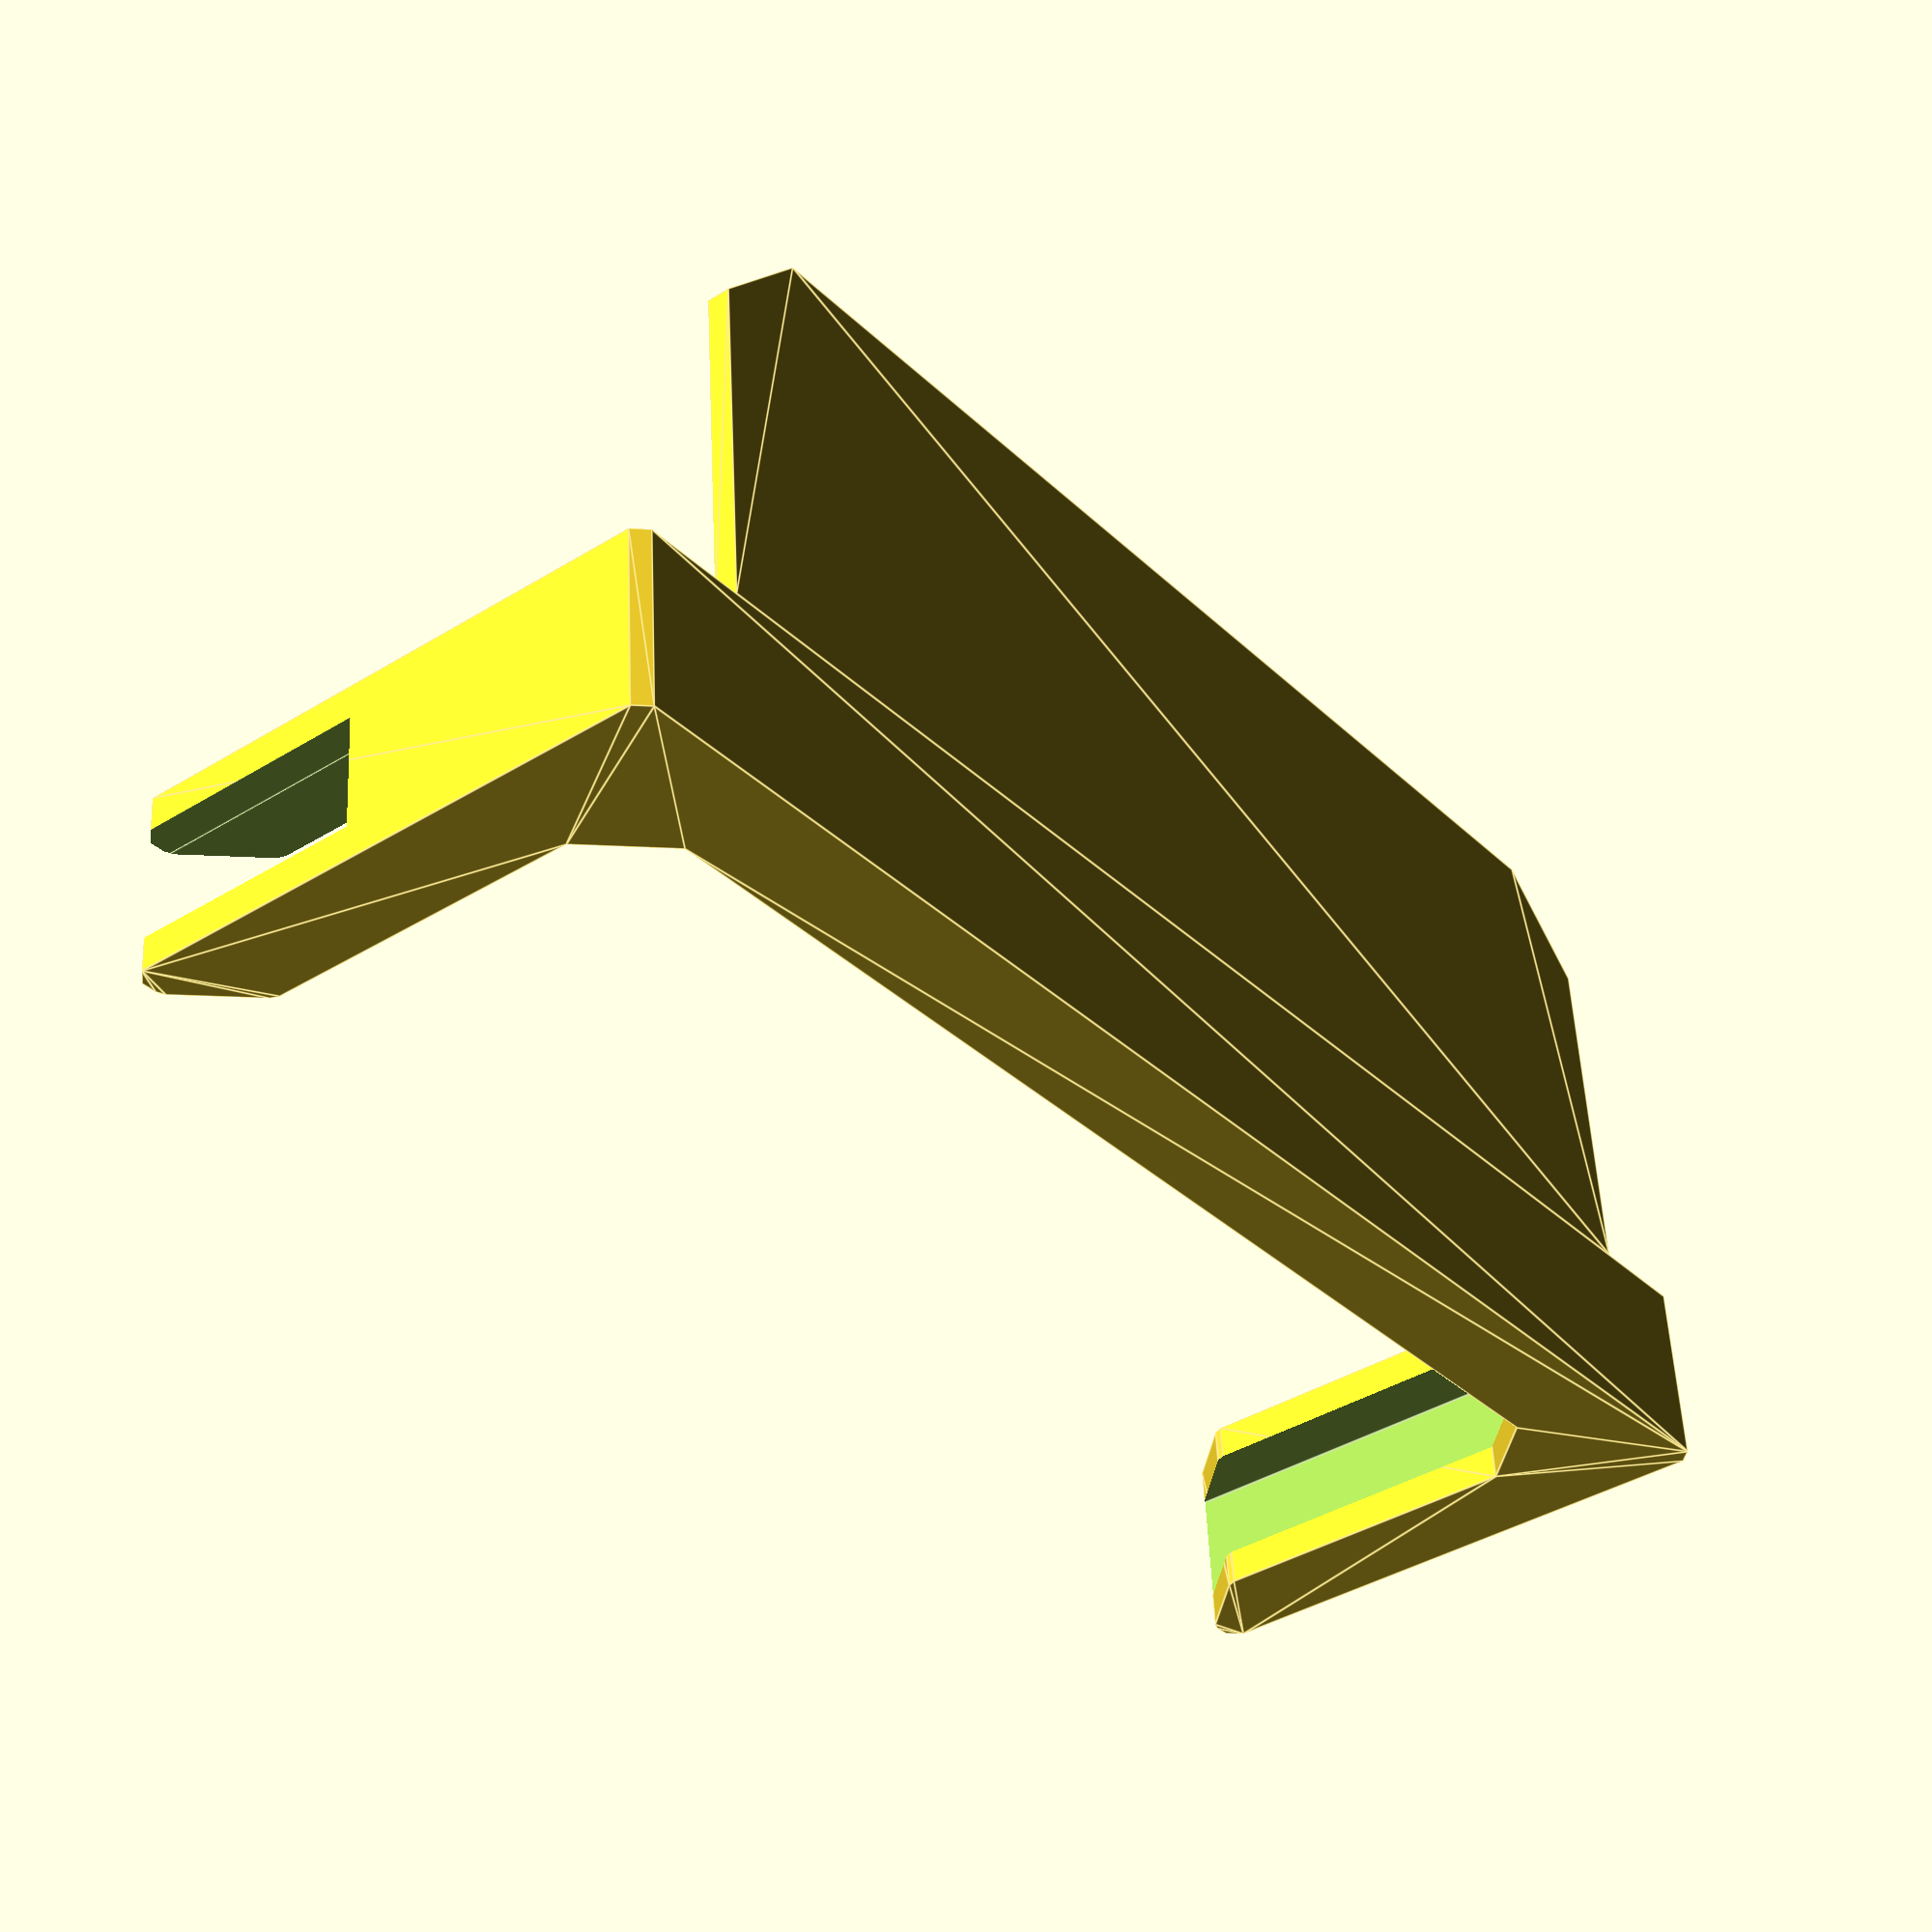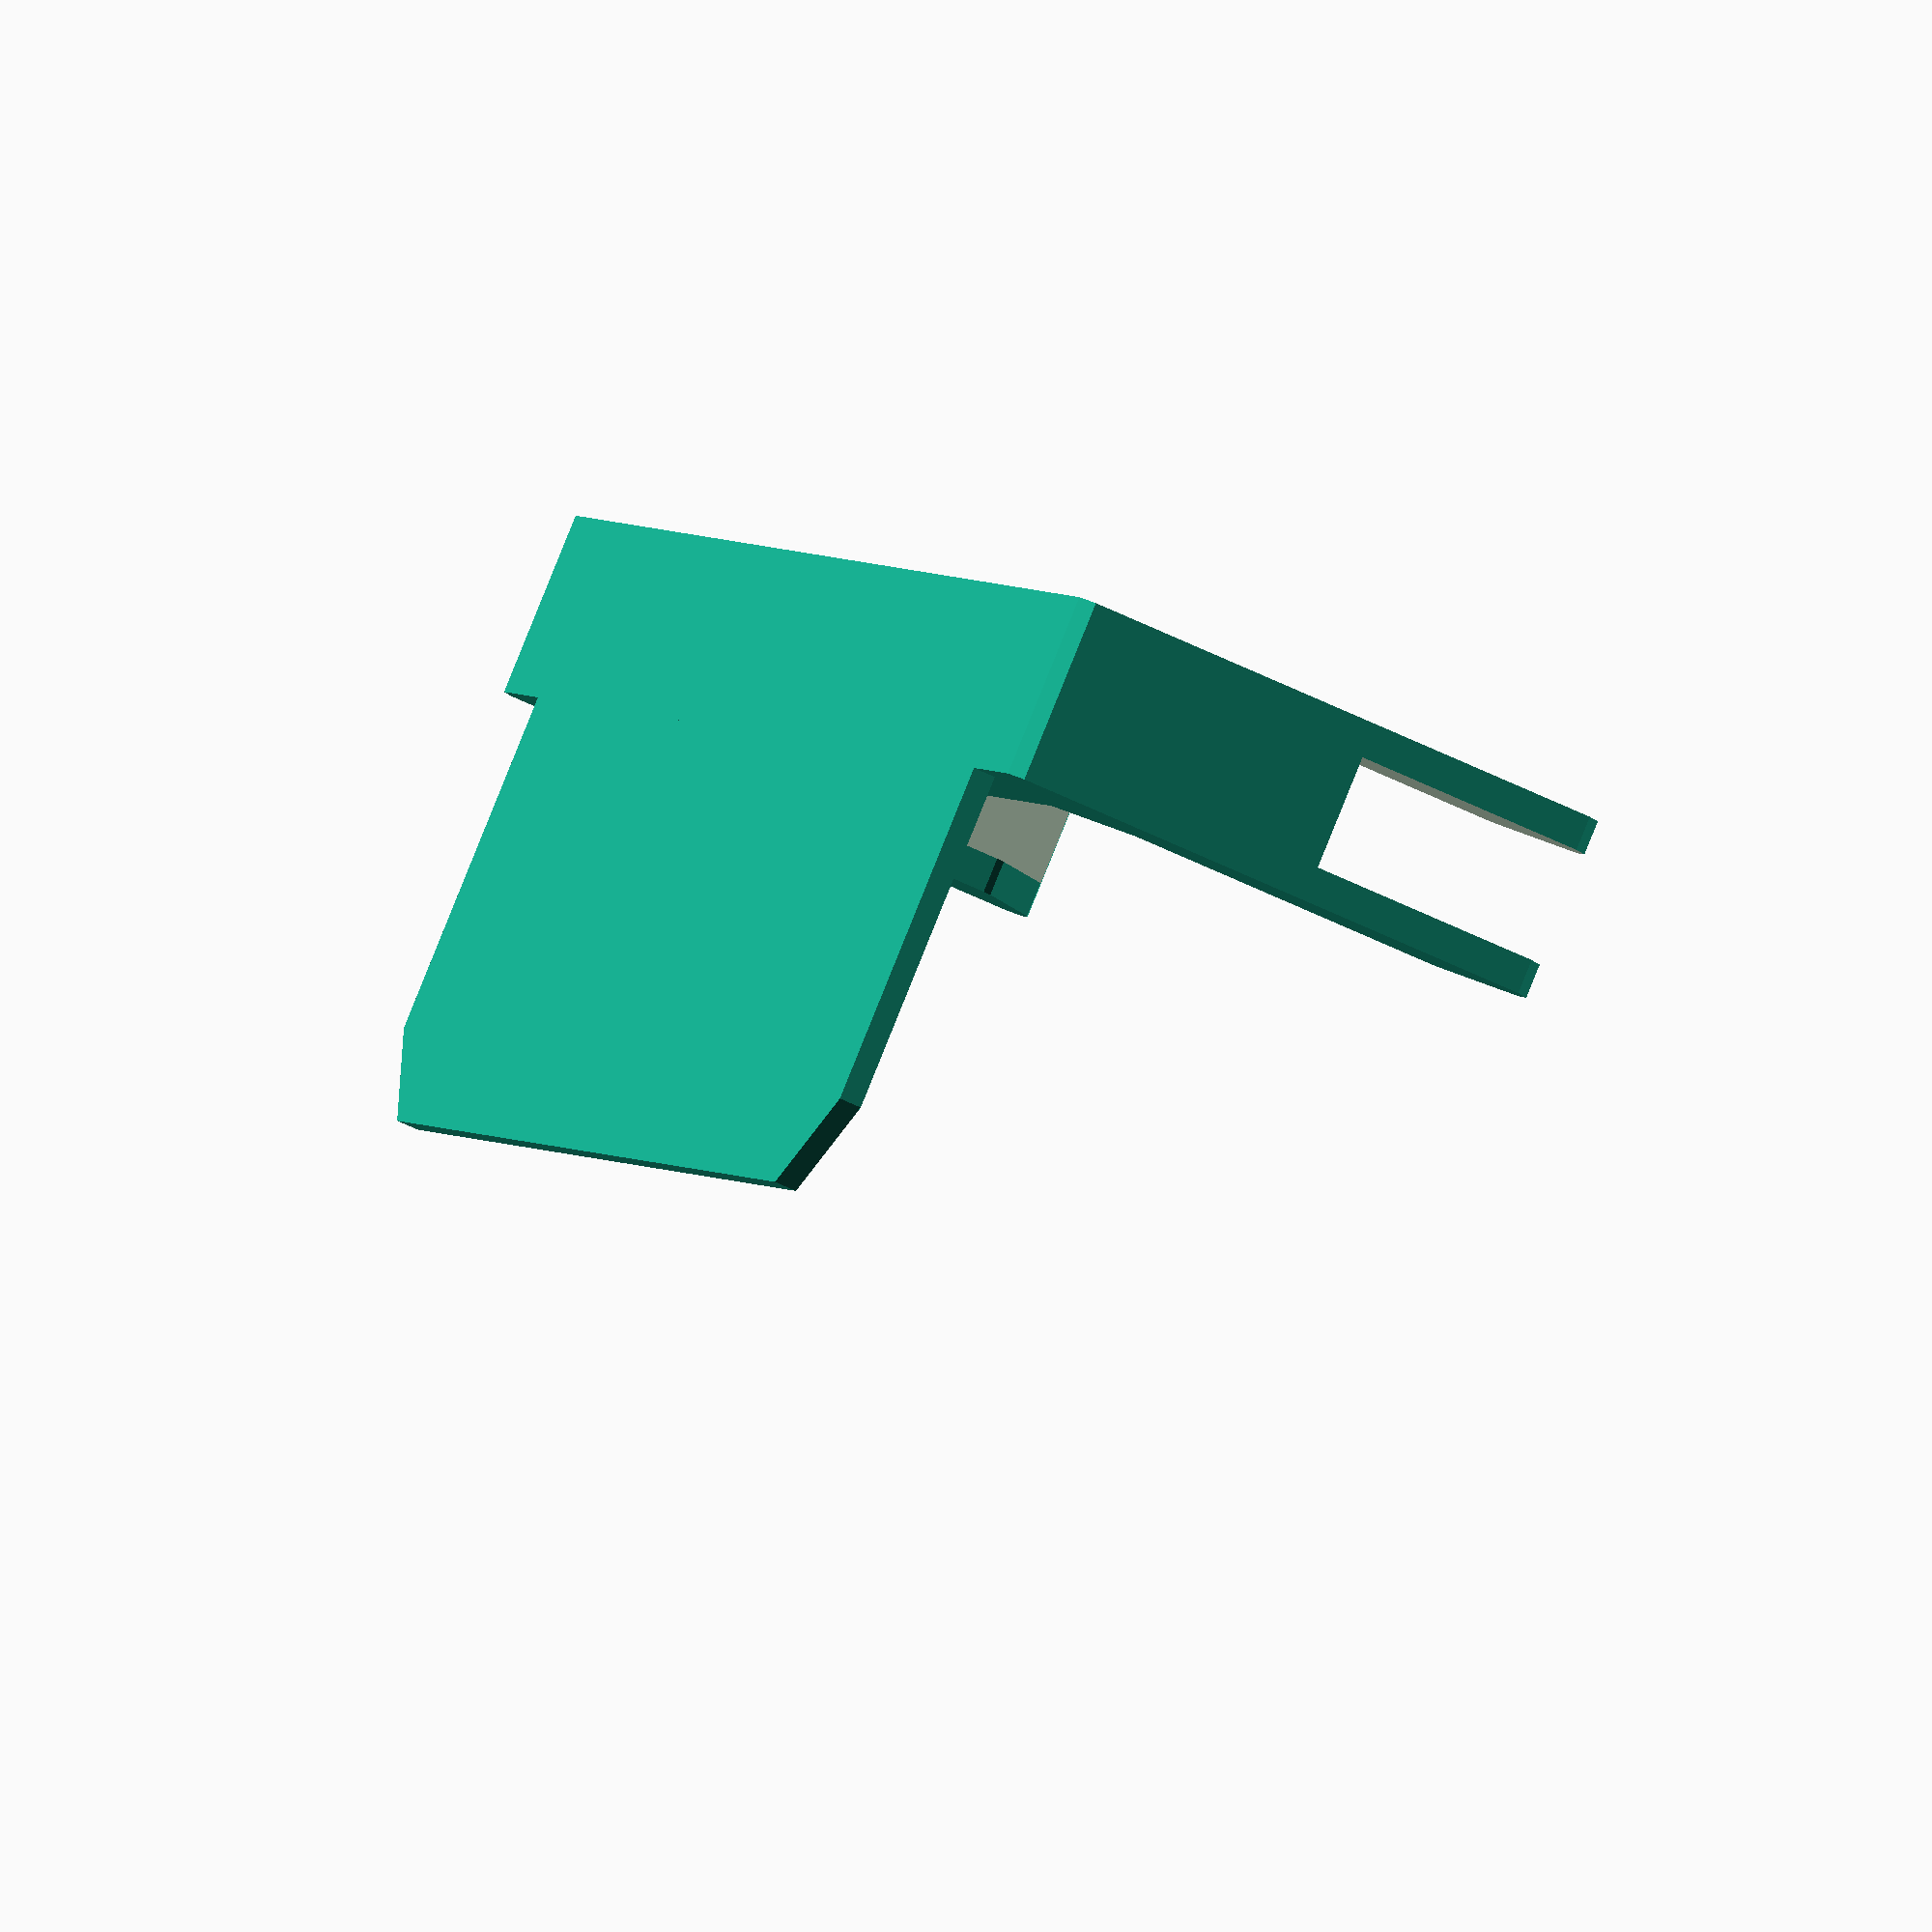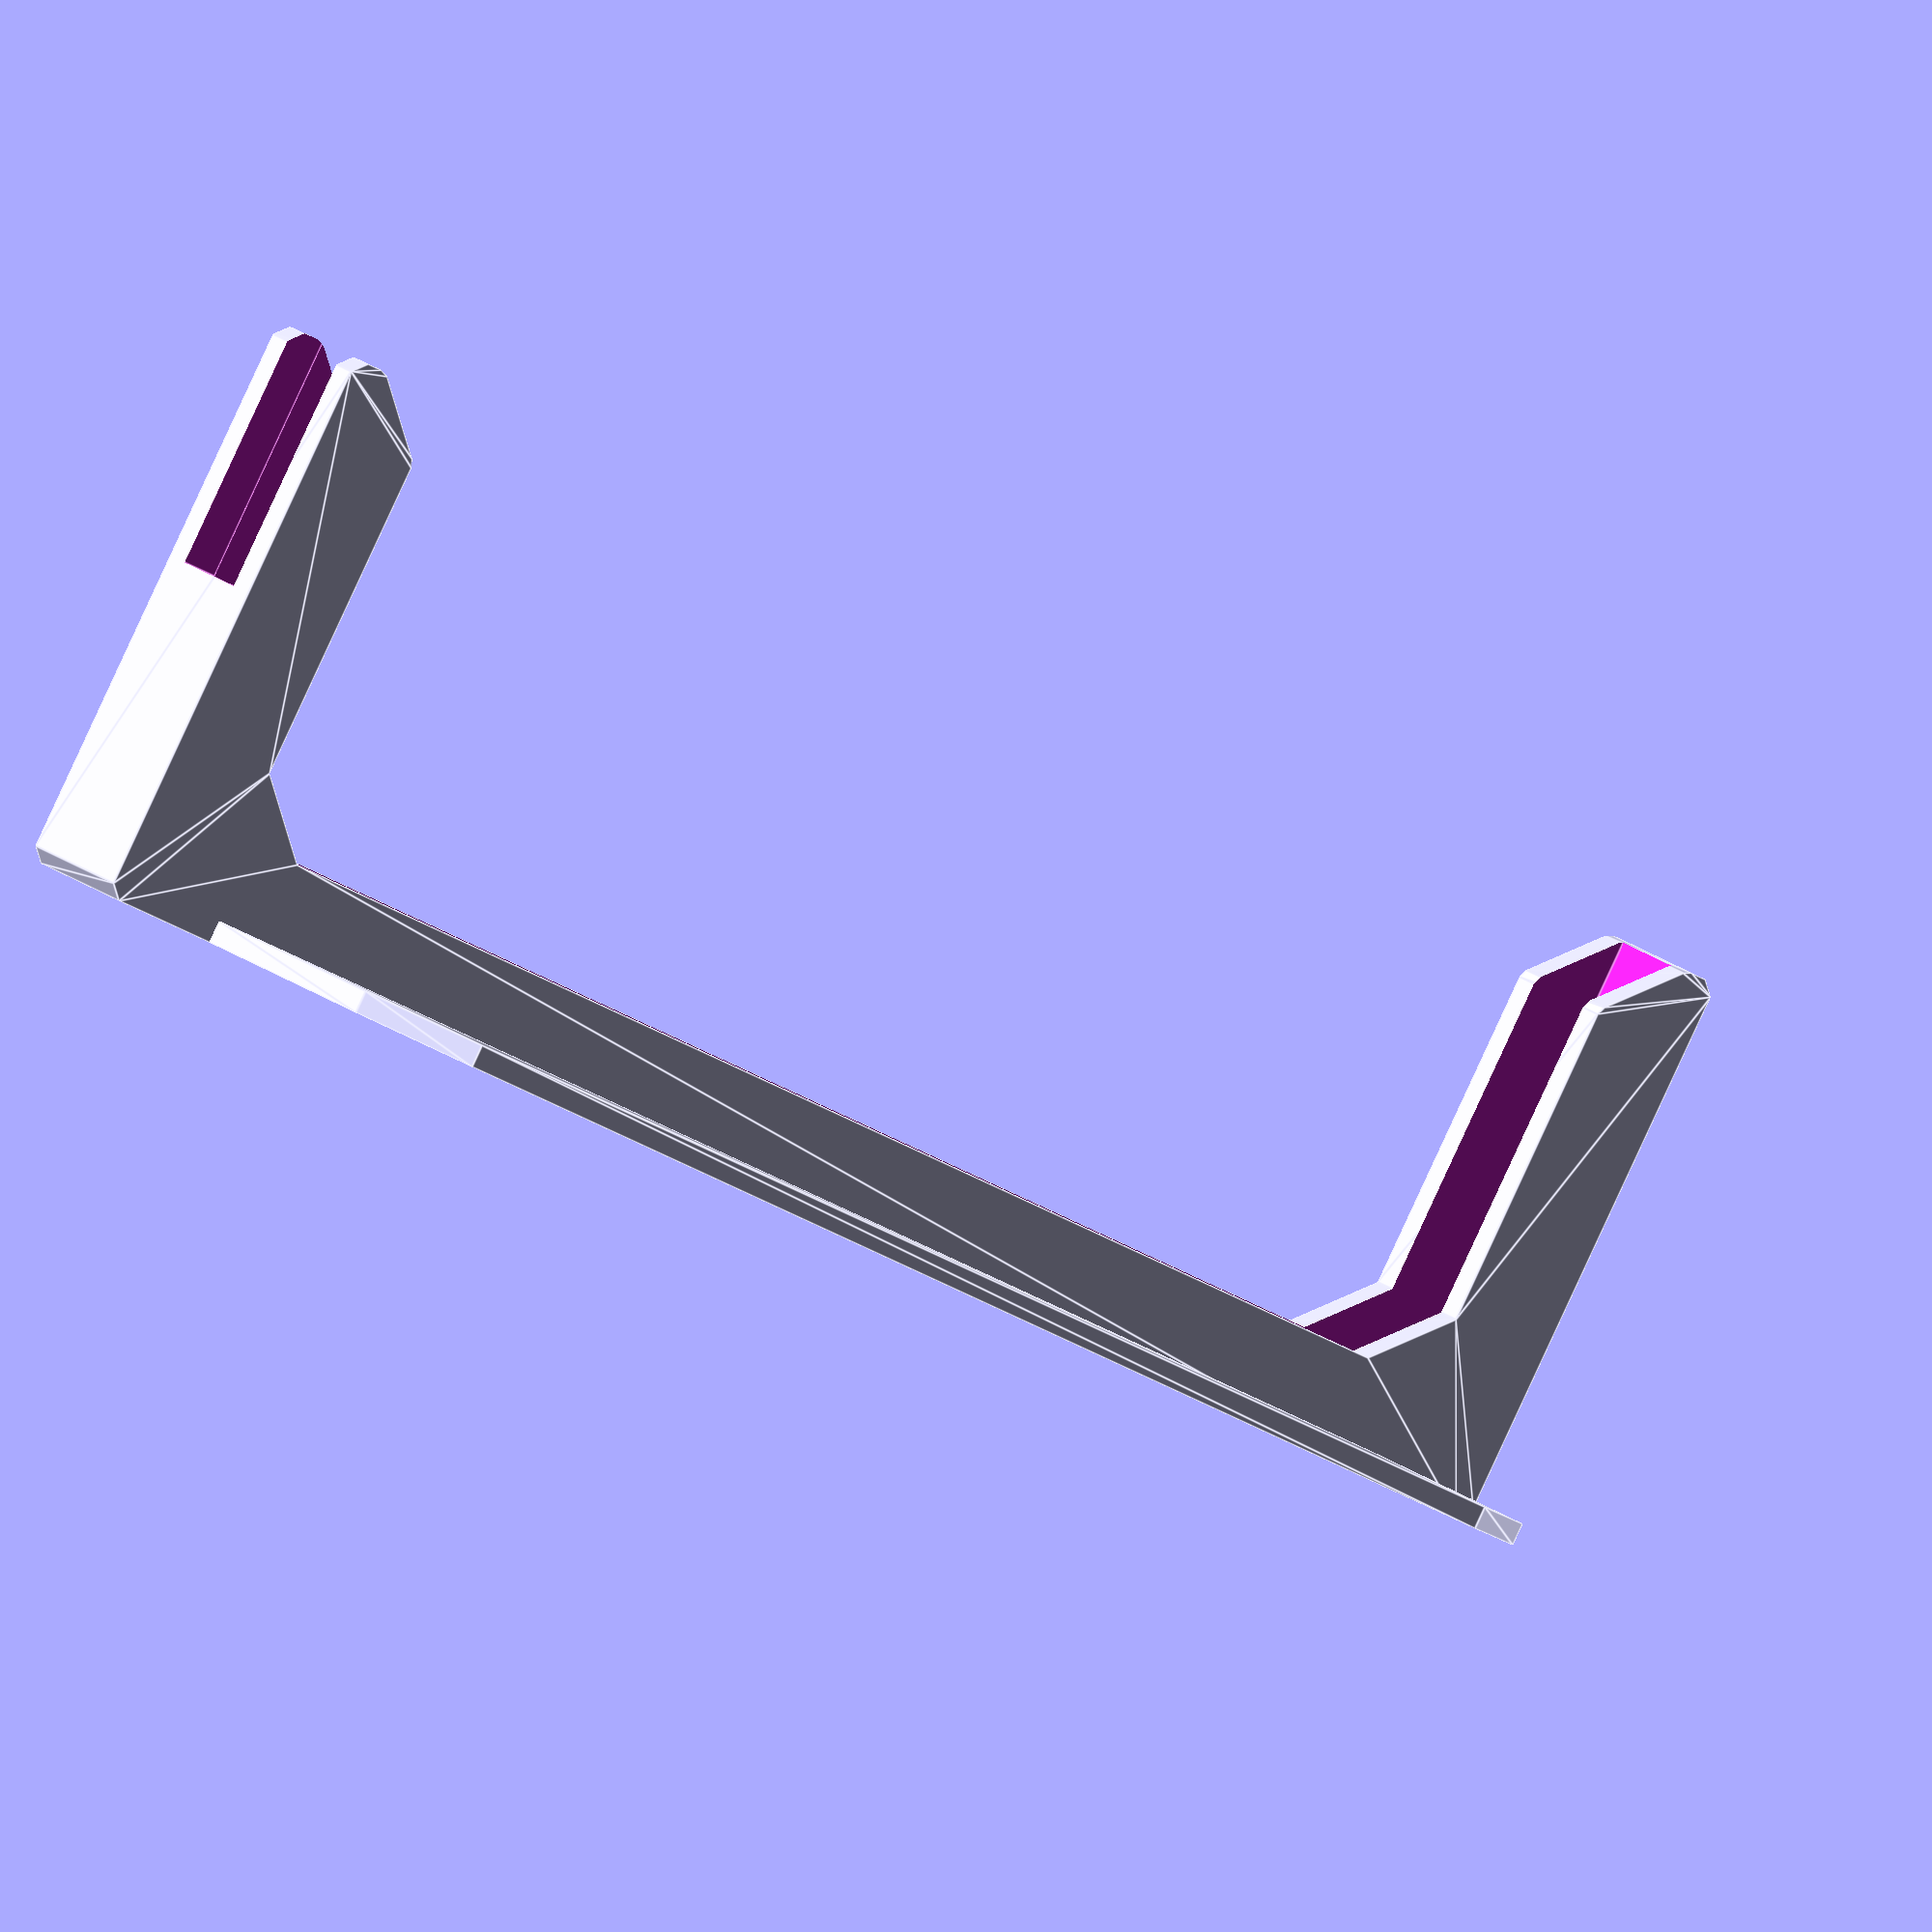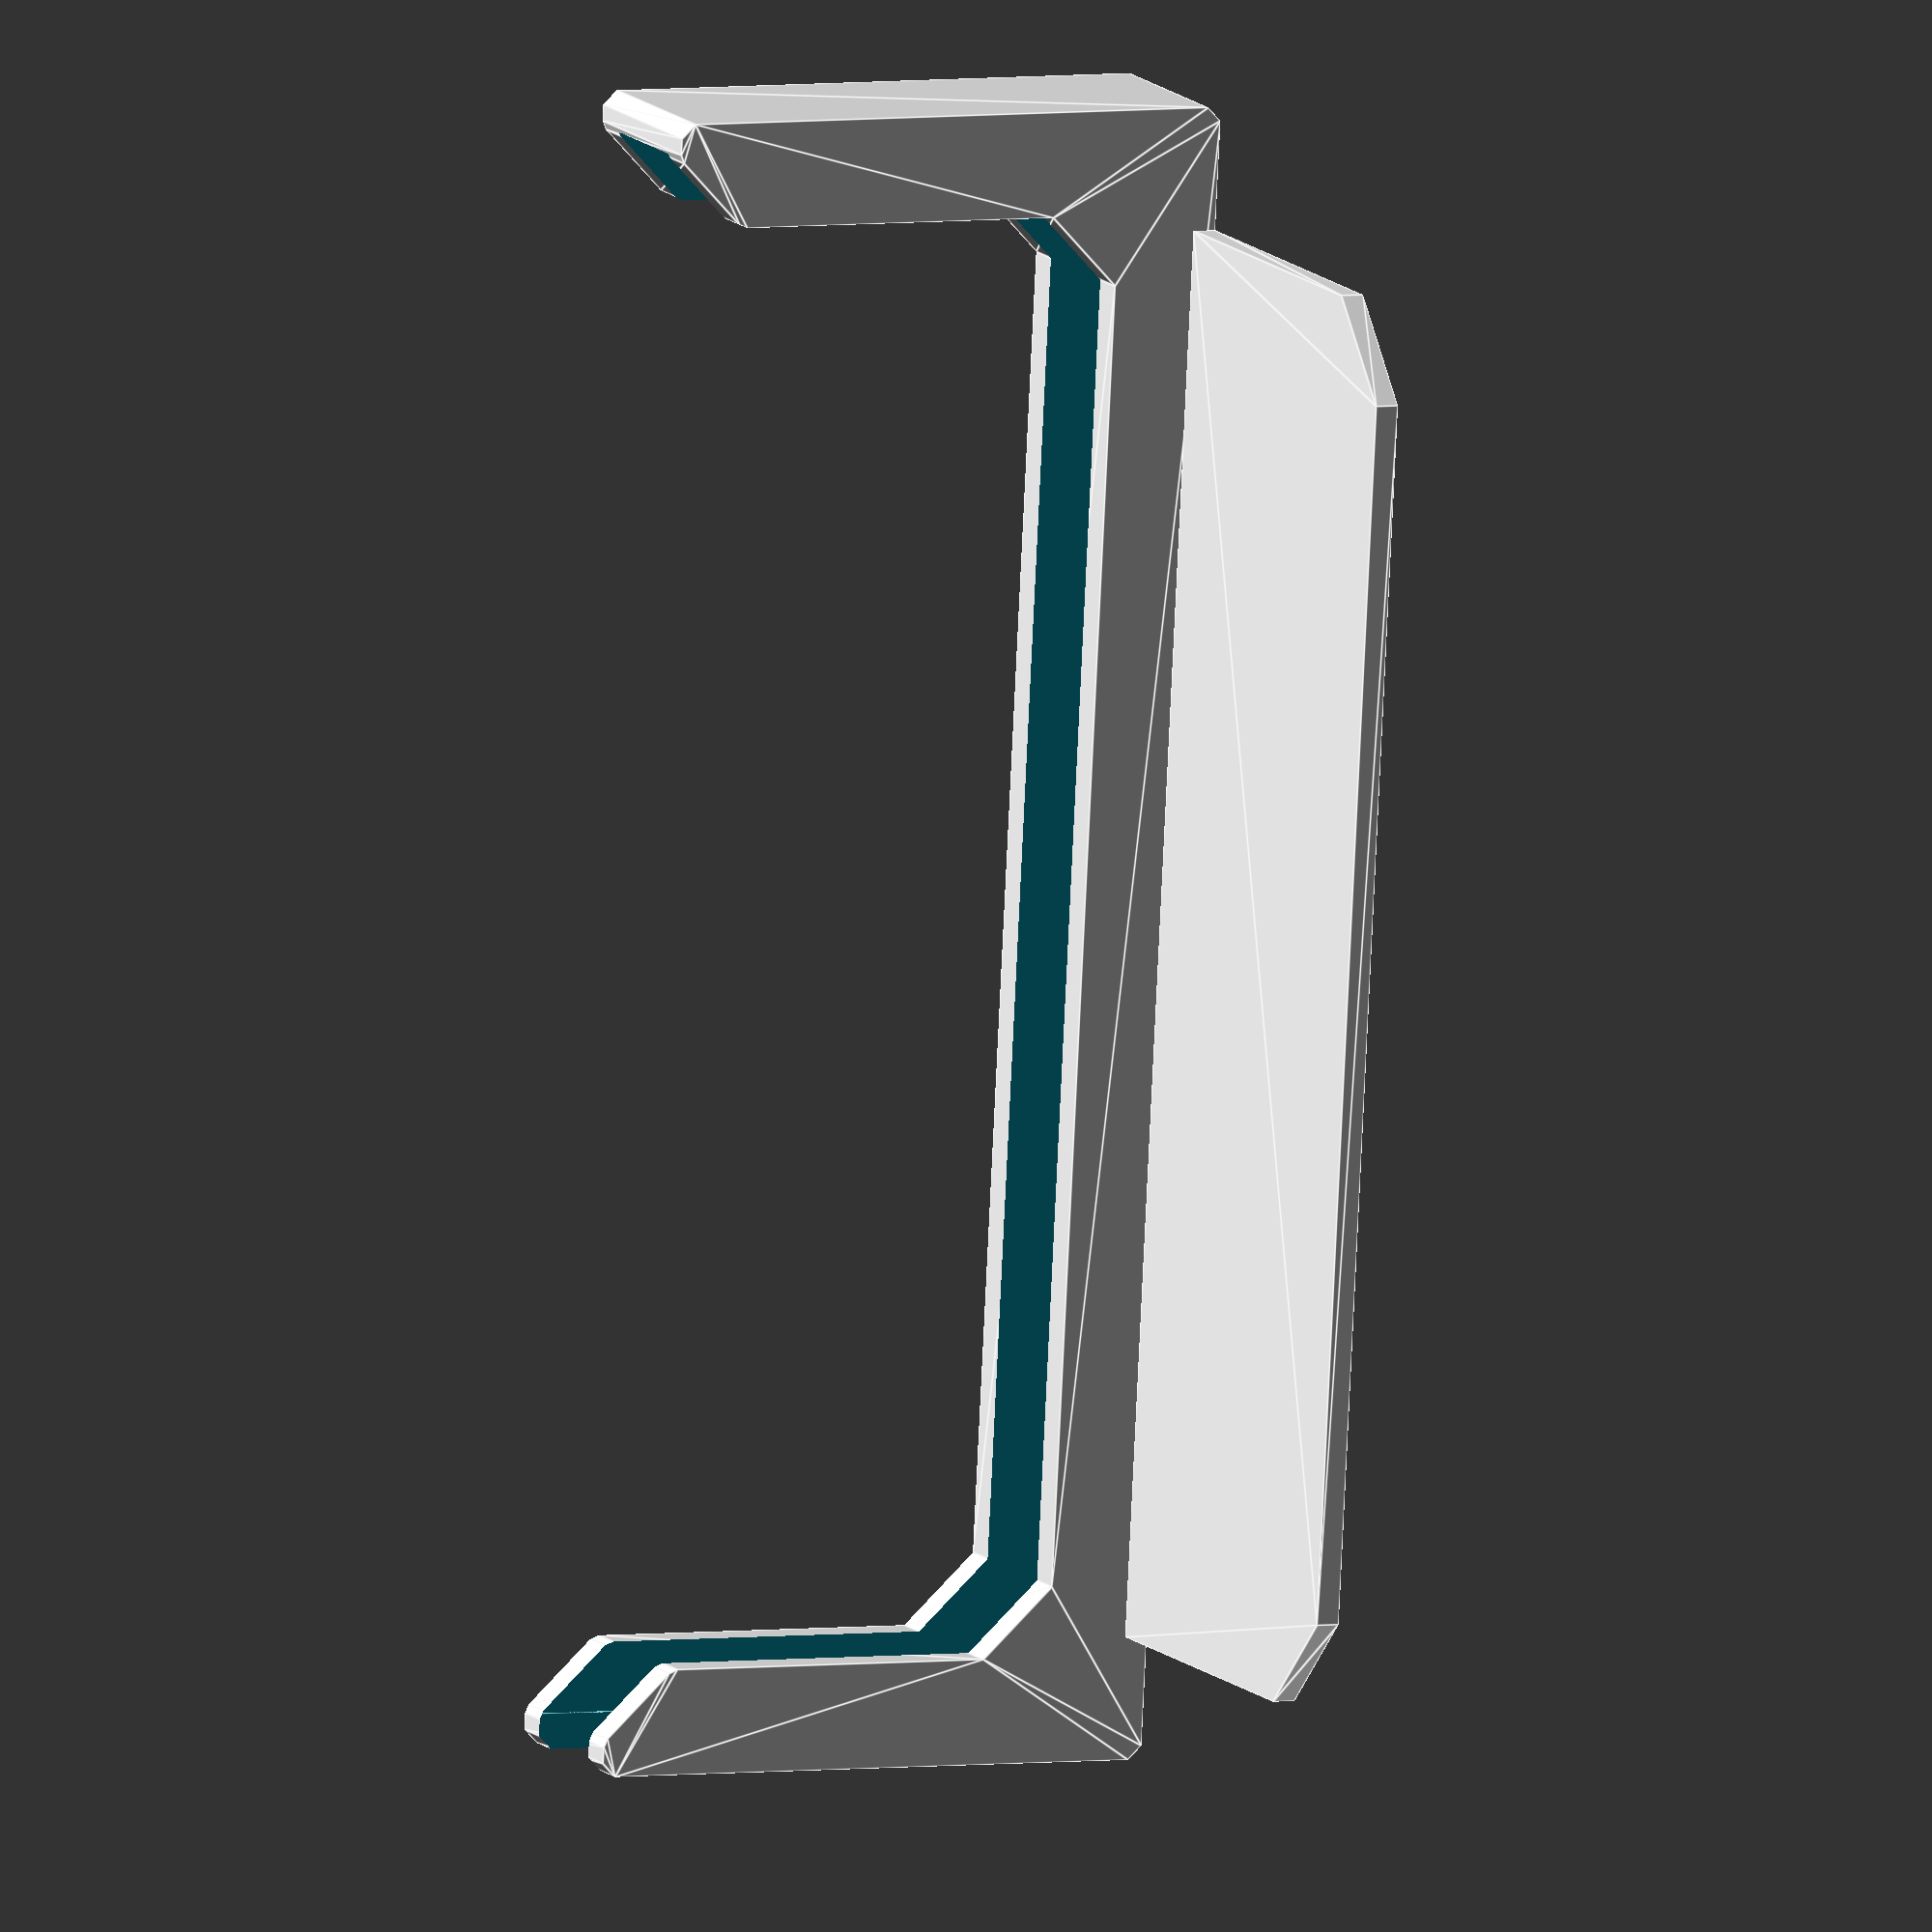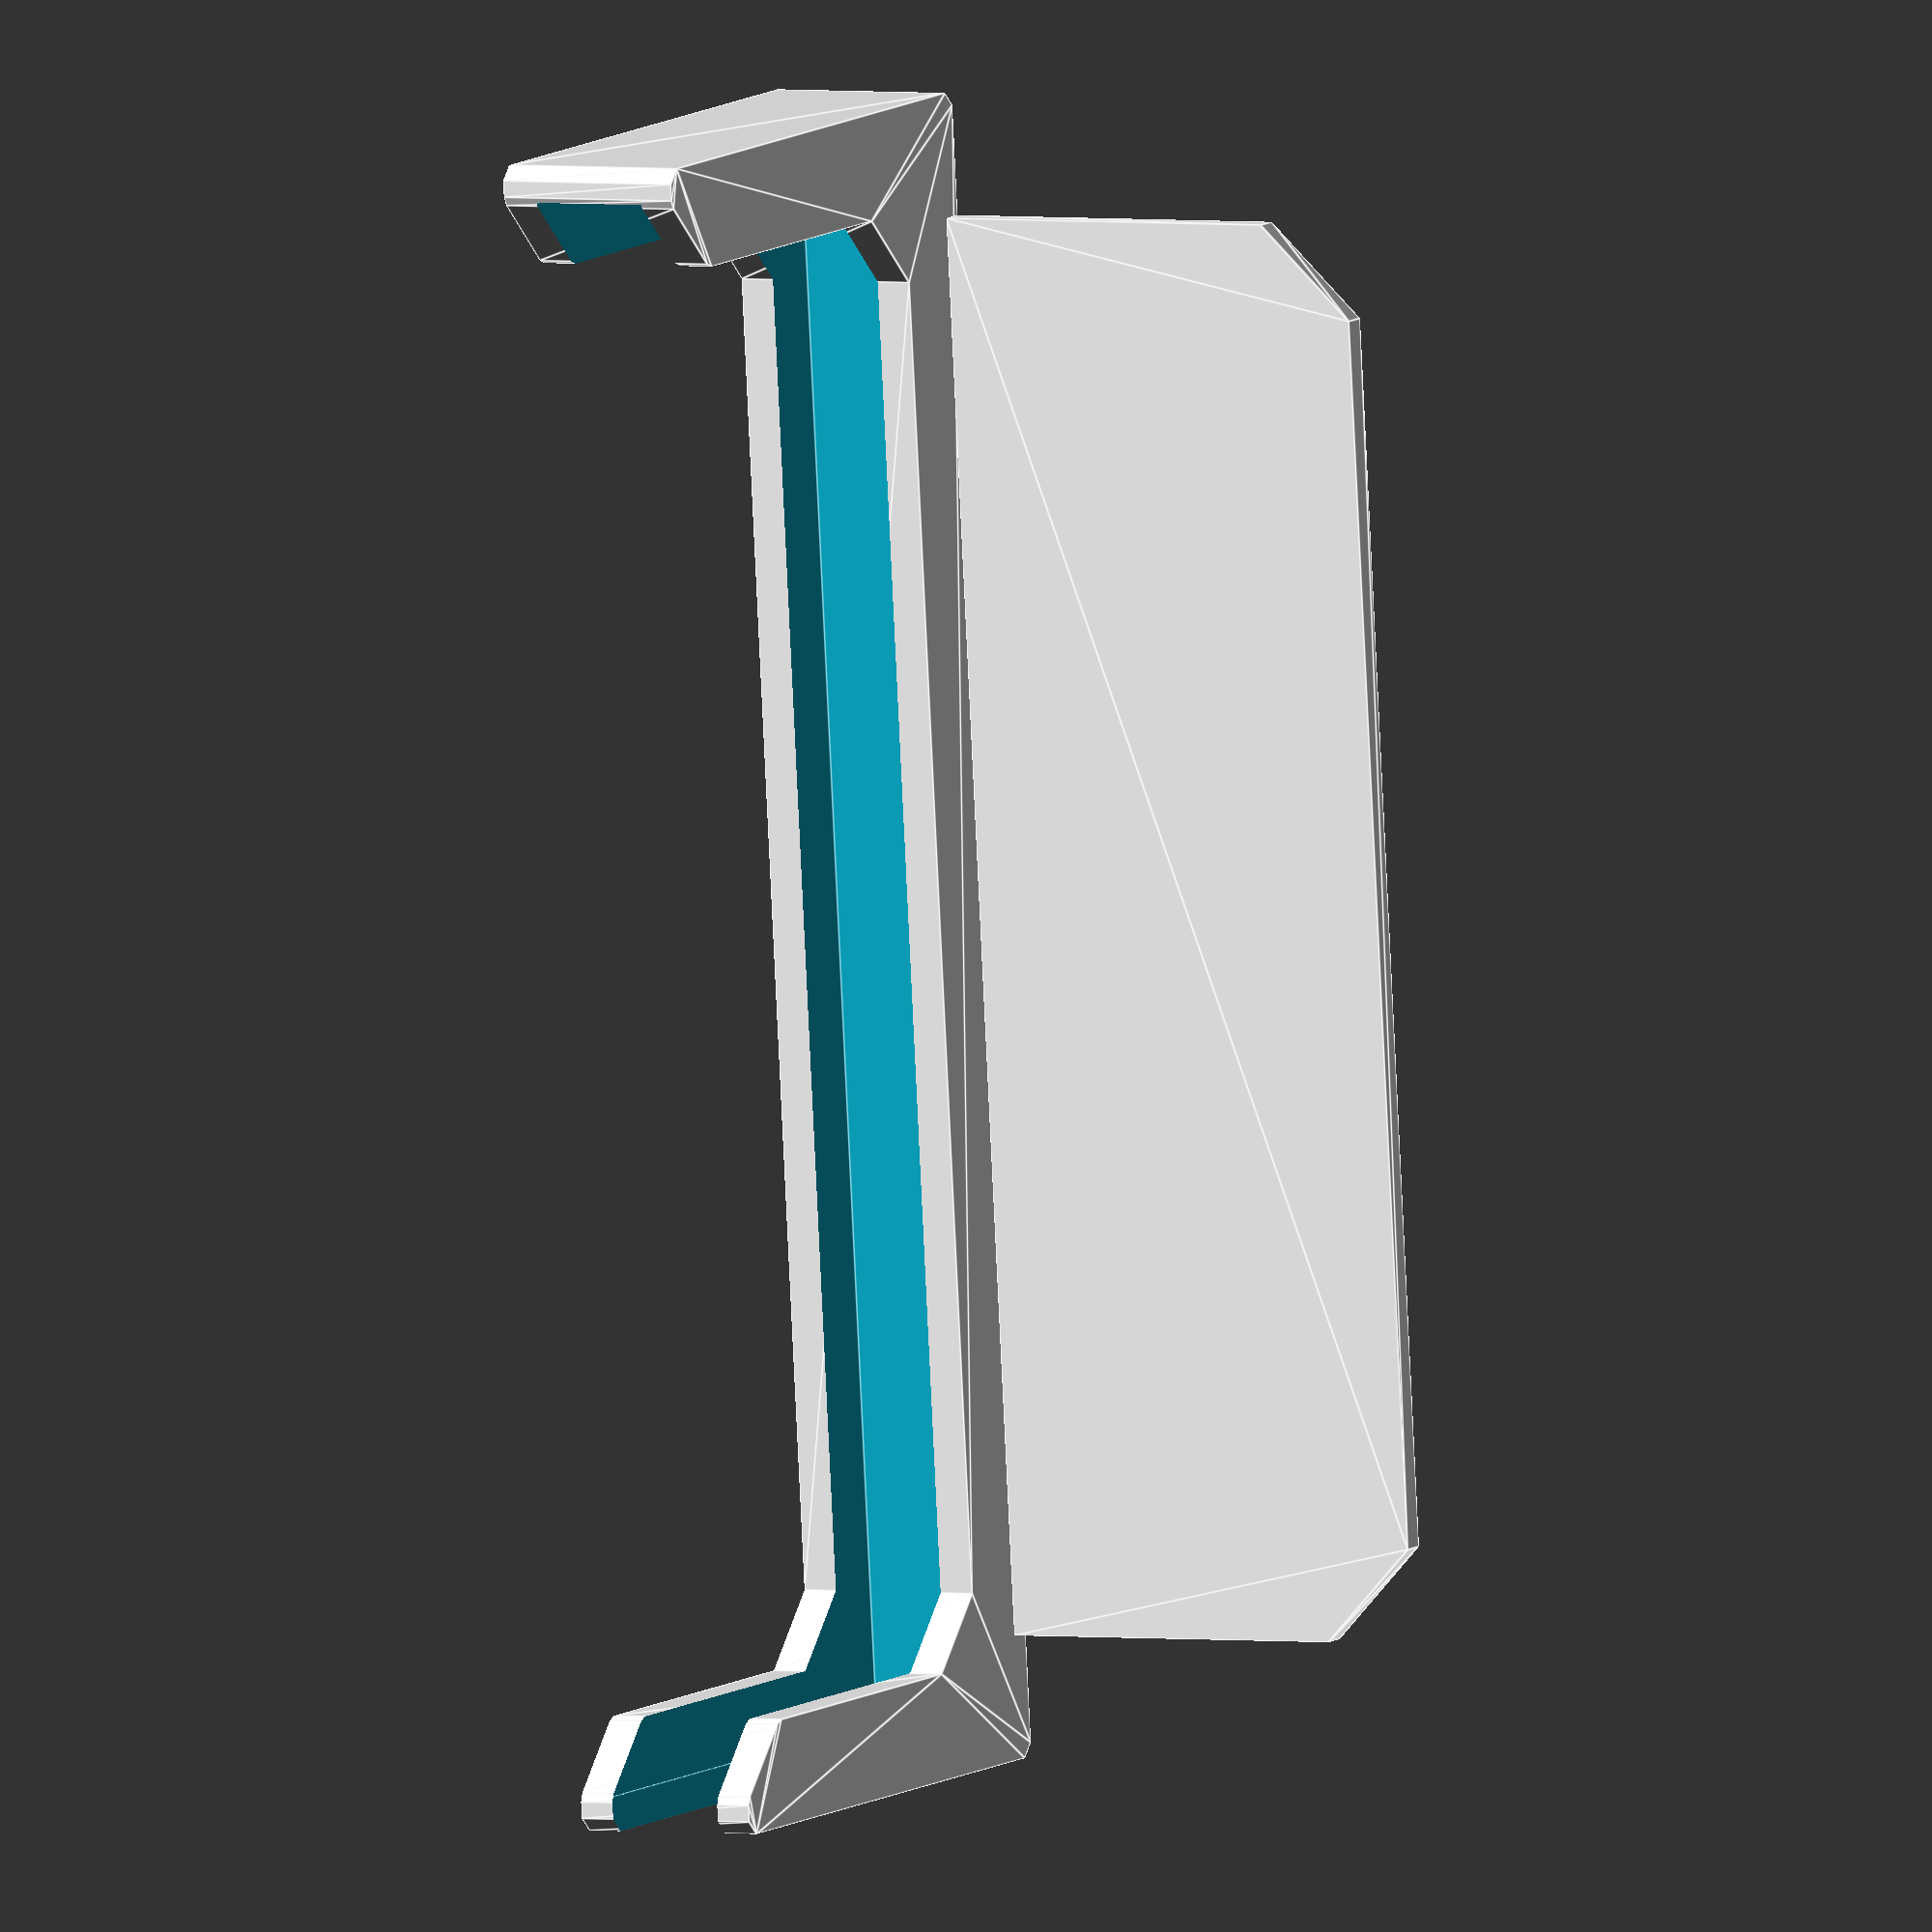
<openscad>
// CD tray mount for cell phone

// Author: Philippe Vanhaesendonck
// License: CC BY-NC-SA
// Based on original work from:
//  http://www.thingiverse.com/thing:644402


// OpenSCAD stuff
delta       = 0.1;    // Small delta used for differences
offset      = 1.0;    // Bigger offset
$fa         = 3;      // Min segment angle for facets
$fs         = 0.5;    // Min segment size

// Cell phone size (Nexus 4)
g_l = 135;            // Length
g_h = 70.0 * 2 / 3;   // Height (We take 2/3rd)
g_w = 10;             // Width
g_u = 25;             // Heigth of the USB hole

h_w = 3;              // Wall thickness
h_b = 6;              // 'Border' size

// Holder design -- polygon points
p_holder = [
  [-g_l / 2 - h_w    , 0],
  [ g_l / 2 + h_w    , 0],
  [ g_l / 2 + h_w    , g_h + h_w],
  [ g_l / 2          , g_h + h_w],
  [ g_l / 2 - h_b    , g_h + h_w - h_b],
  [ g_l / 2 - h_b    , 2 * h_b + h_w],
  [ g_l / 2 - 2 * h_b, h_b + h_w],
  [-g_l / 2 + 2 * h_b, h_b + h_w],
  [-g_l / 2 + h_b    , 2 * h_b + h_w],
  [-g_l / 2 + h_b    , g_h + h_w - h_b],
  [-g_l / 2          , g_h + h_w],
  [-g_l / 2 - h_w    , g_h + h_w]  
];

// CD insert size
cd_l = 120;           // Length (width)
cd_h = 38;            // Height (depth)
cd_c = 8;             // Chamfer (at the end)
cd_w = 2;             // Width

// Polygon for the insert
p_cd = [
  [0           , -cd_l / 2],
  [-cd_h + cd_c, -cd_l / 2],
  [-cd_h       , -cd_l / 2 + cd_c],
  [-cd_h       ,  cd_l / 2 - cd_c],
  [-cd_h + cd_c,  cd_l / 2],
  [0           ,  cd_l / 2]  
];

// Draw holder
module holder() {
  difference() {
    // Holder 'volume'
    linear_extrude(height = g_w + 2 * h_w, convexity = 5)
      offset(delta=2, chamfer=true) 
        offset(delta=-2) 
          polygon(points = p_holder,
            paths = [
              [0, 1, 2, 3, 4, 5, 6, 7, 8, 9, 10, 11]
            ]);
    // Phone 'pocket'
    translate([-g_l / 2, h_w, h_w])
      cube([g_l, g_h, g_w]);
    // USB clearance
    translate([g_l / 2 - delta, h_w + g_u, h_w])
      cube([h_w + delta * 2, g_h, g_w]);
  }
}


// Draw insert
module cd_insert() {
  linear_extrude(height = cd_w, convexity = 3)
    polygon(points = p_cd,
      paths = [
        [0, 1, 2, 3, 4, 5, 6]
      ]);
}


// Draw all parts
rotate([90, 0, 90])
  holder();
cd_insert();


</openscad>
<views>
elev=39.1 azim=94.5 roll=127.8 proj=p view=edges
elev=51.6 azim=219.1 roll=241.1 proj=o view=wireframe
elev=269.6 azim=63.1 roll=204.9 proj=o view=edges
elev=175.8 azim=6.6 roll=114.6 proj=o view=edges
elev=351.2 azim=176.9 roll=28.4 proj=o view=edges
</views>
